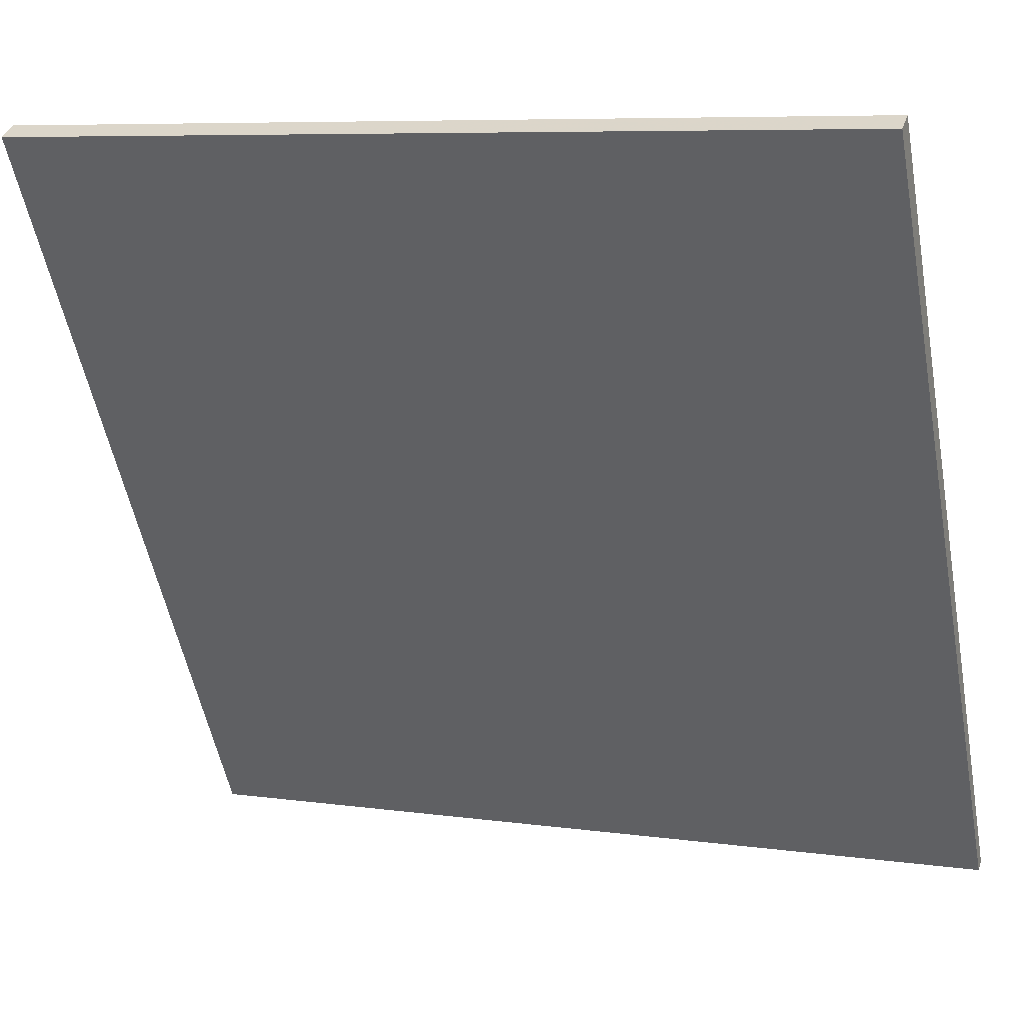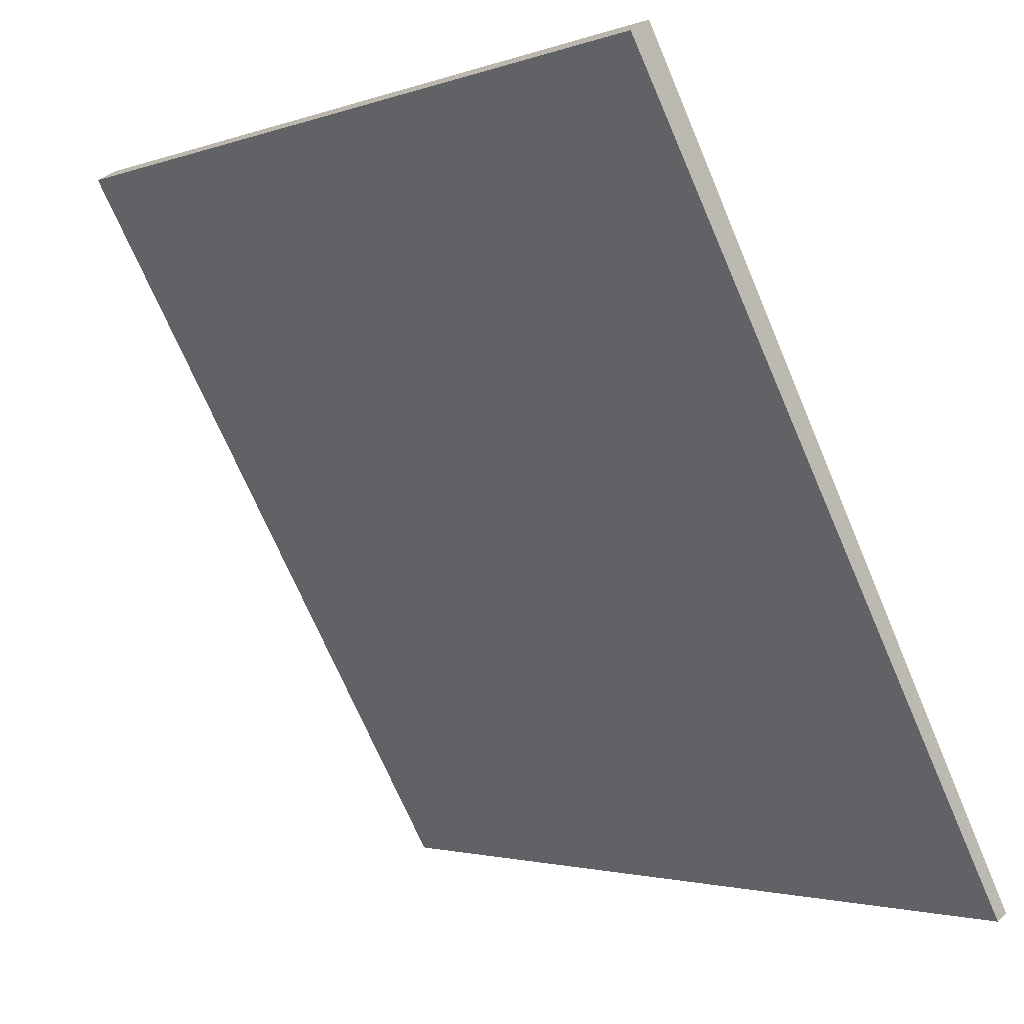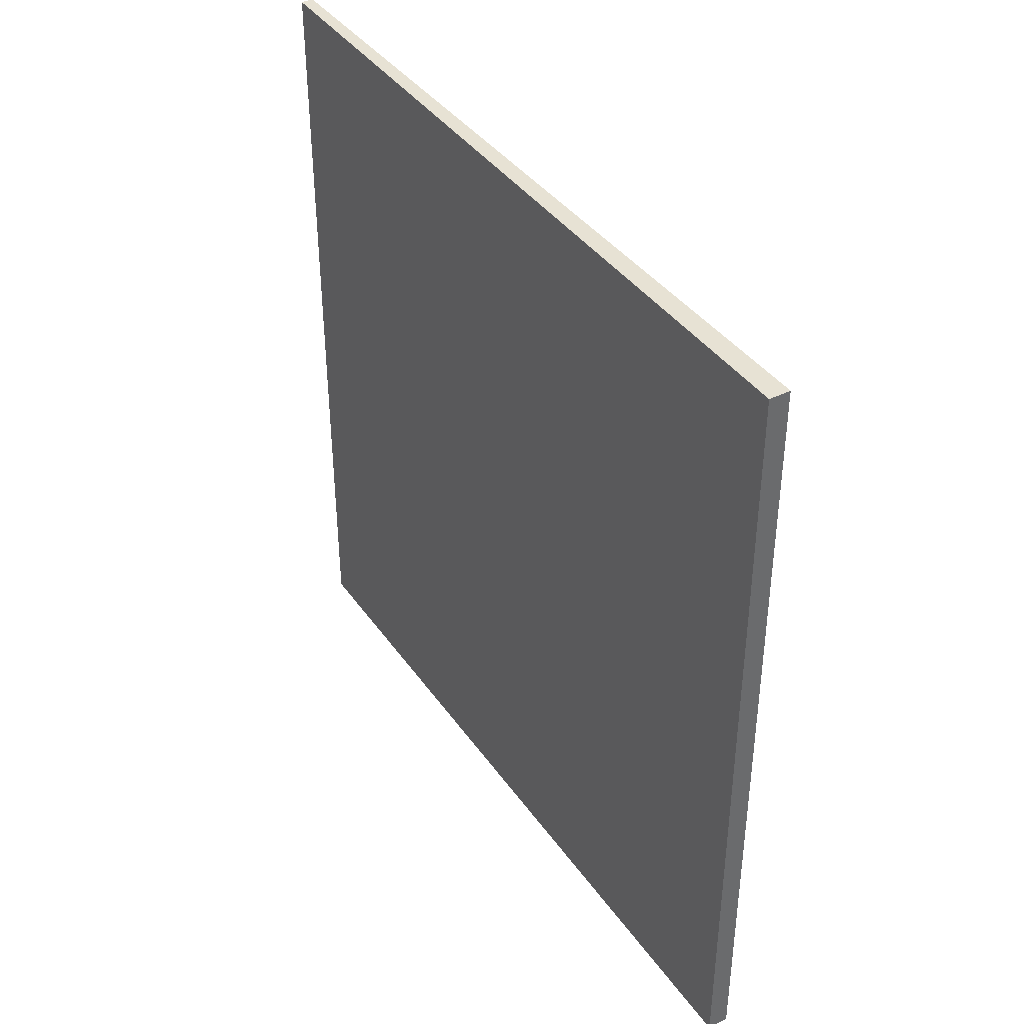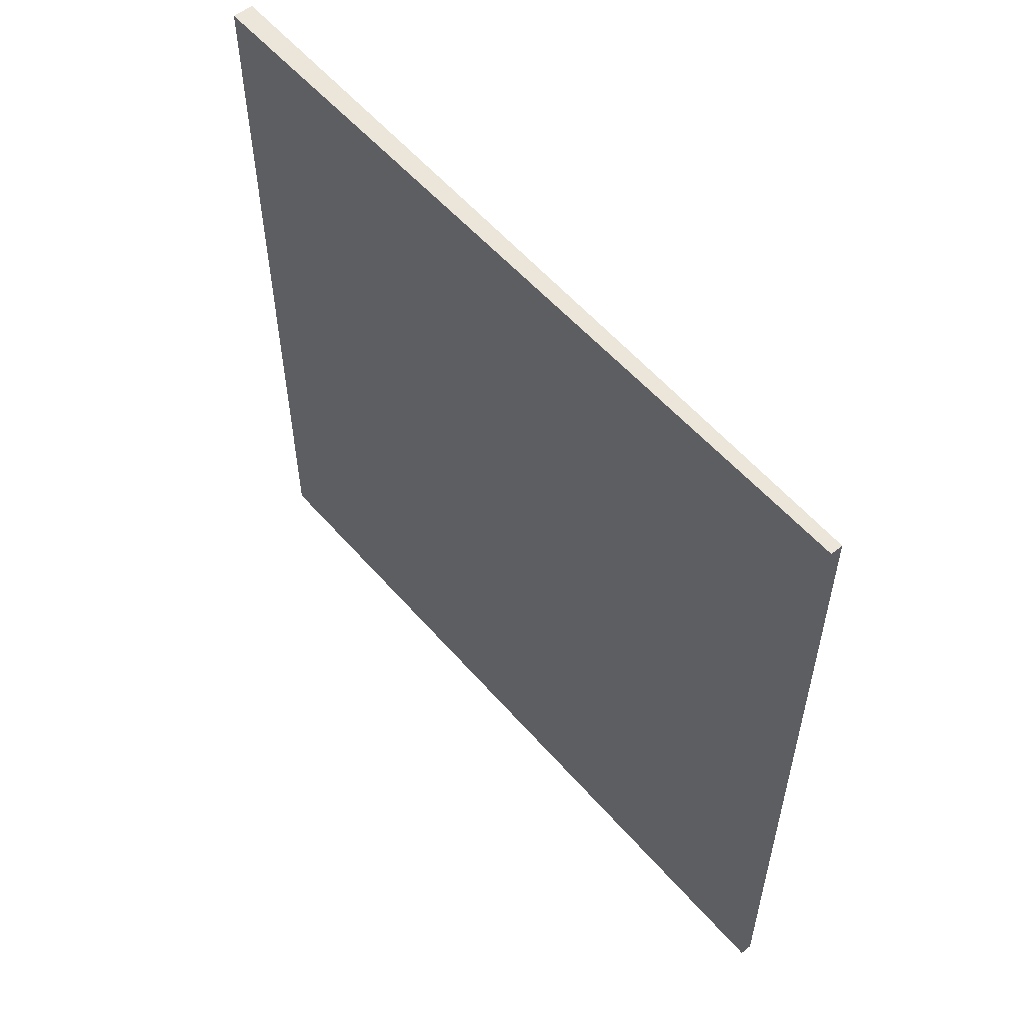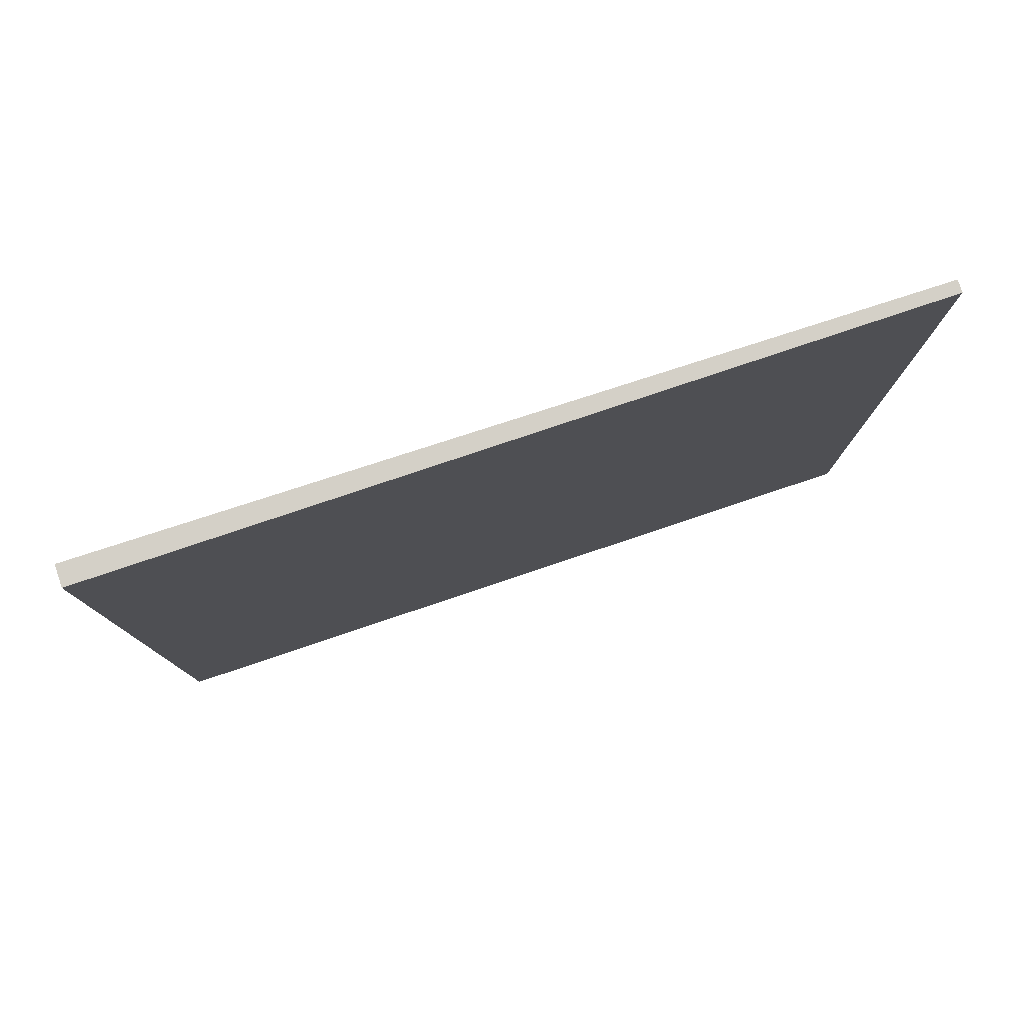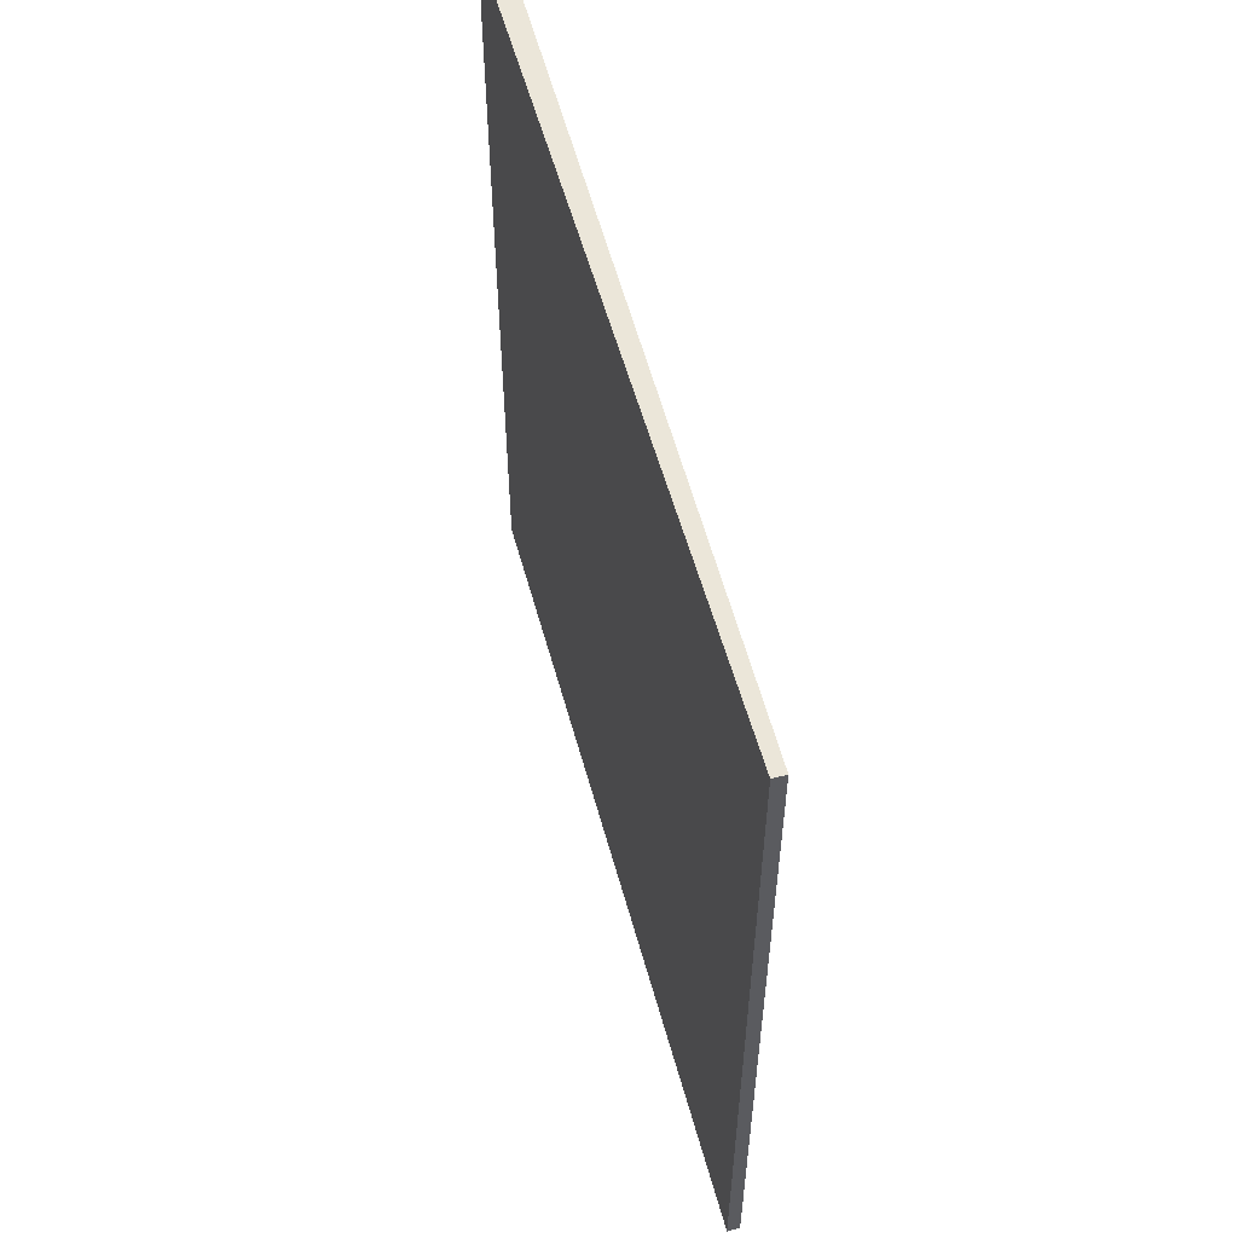
<metadata>
{"format":"obj","ext":"obj","renderer":"f3d","projection":"perspective","resolution":1024,"background":"white","views":[{"elev":7.6,"azim":111.4,"up":"+Y"},{"elev":-2.3,"azim":141.2,"up":"+Y"},{"elev":39.7,"azim":117.9,"up":"+Z"},{"elev":55.7,"azim":-70.2,"up":"+Z"},{"elev":79.9,"azim":-138.5,"up":"+Z"},{"elev":56.2,"azim":-45.2,"up":"+Z"}]}
</metadata>
<code>
v 6.806 100.6 -3.538
v 6.806 100.6 3.538
v 6.899 100.5 -3.538
v 6.899 100.5 3.538
v 10.34 106.7 -3.538
v 10.34 106.7 3.538
v 10.5 106.6 -3.538
v 10.5 106.6 3.538
f 1 3 4
f 4 2 1
f 5 6 8
f 8 7 5
f 1 2 6
f 6 5 1
f 3 7 8
f 8 4 3
f 1 5 7
f 7 3 1
f 2 4 8
f 8 6 2

</code>
